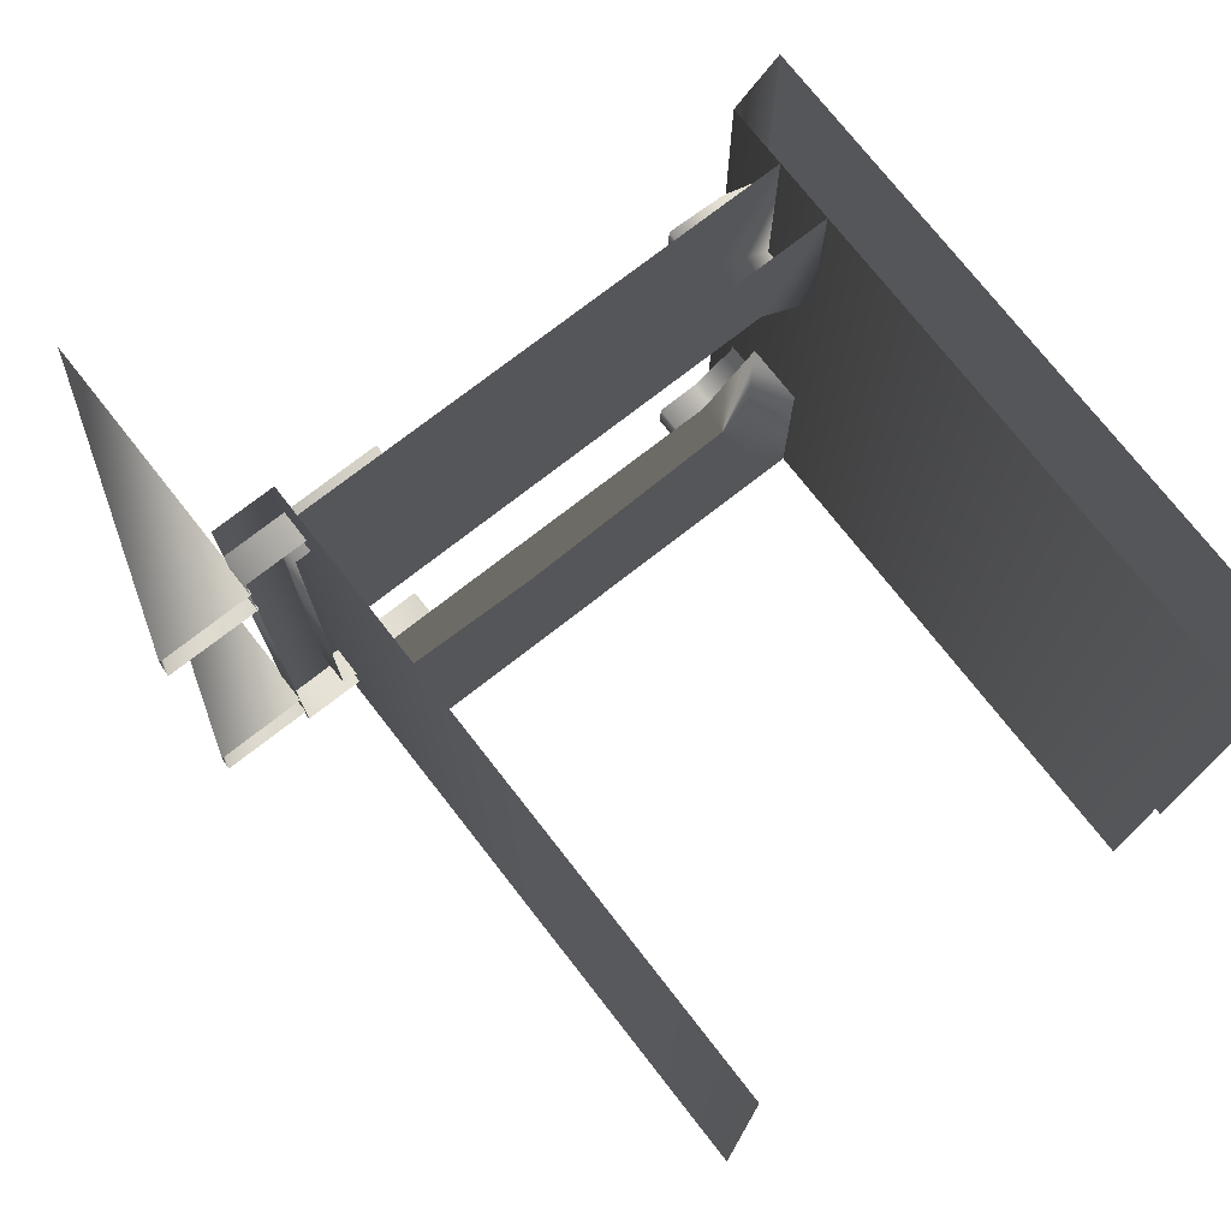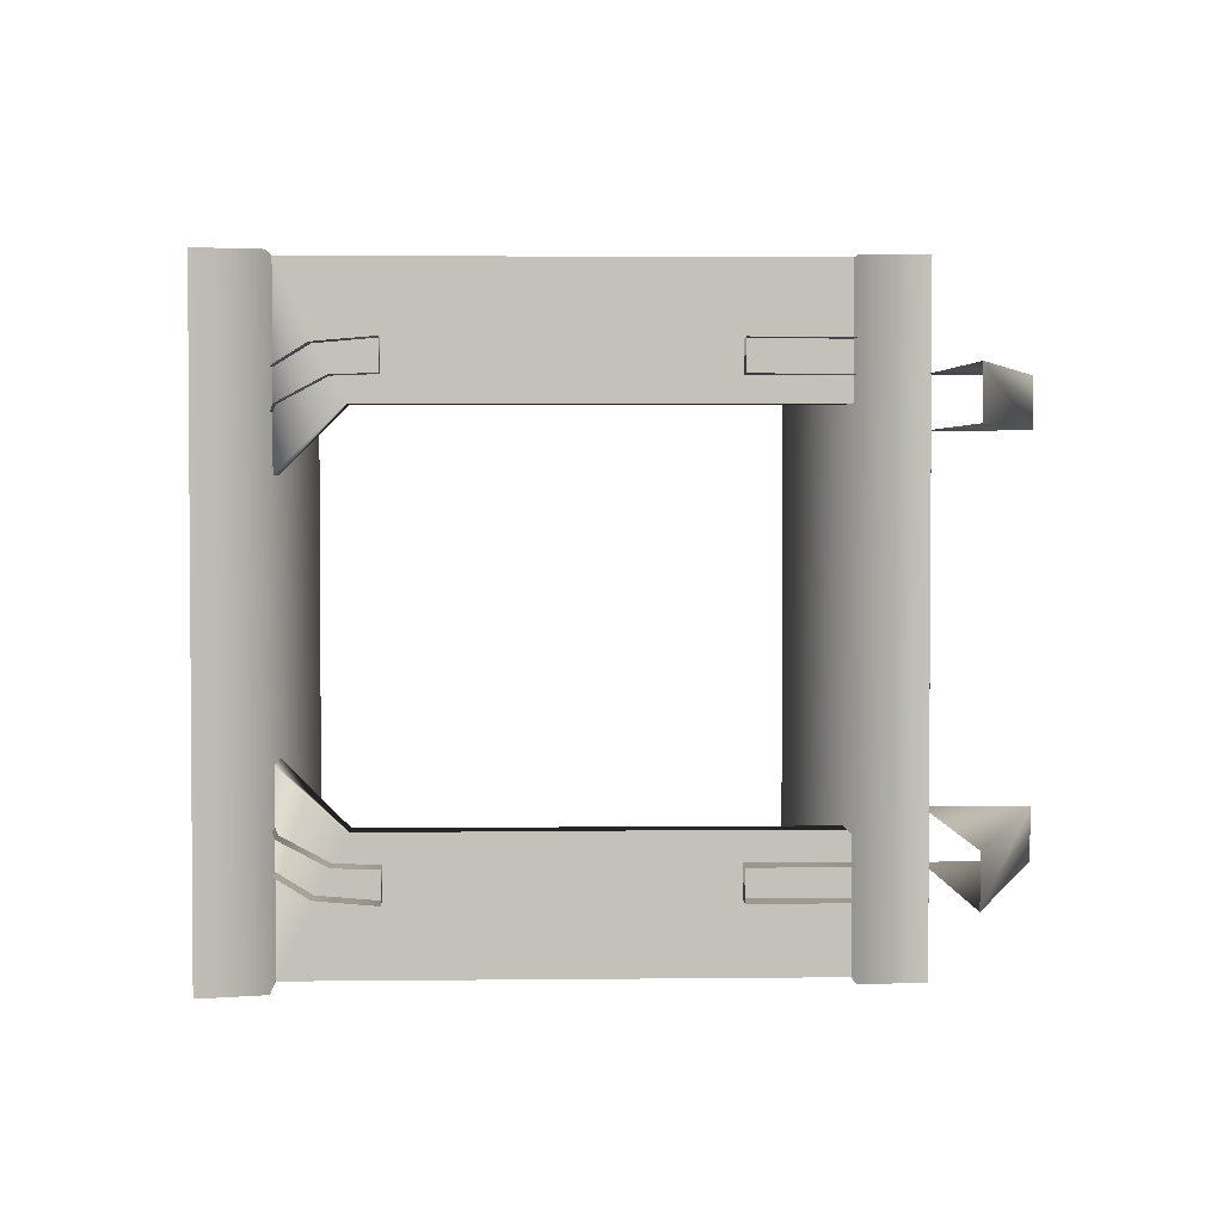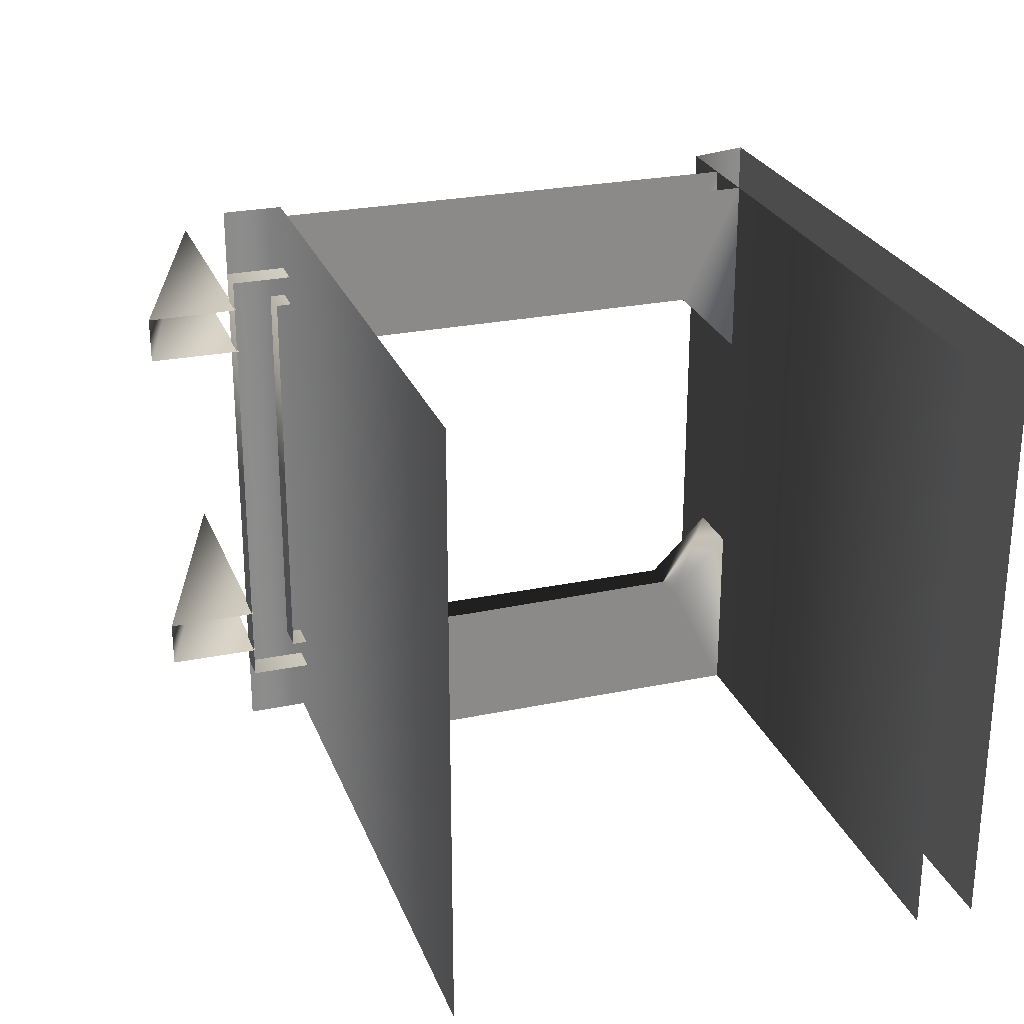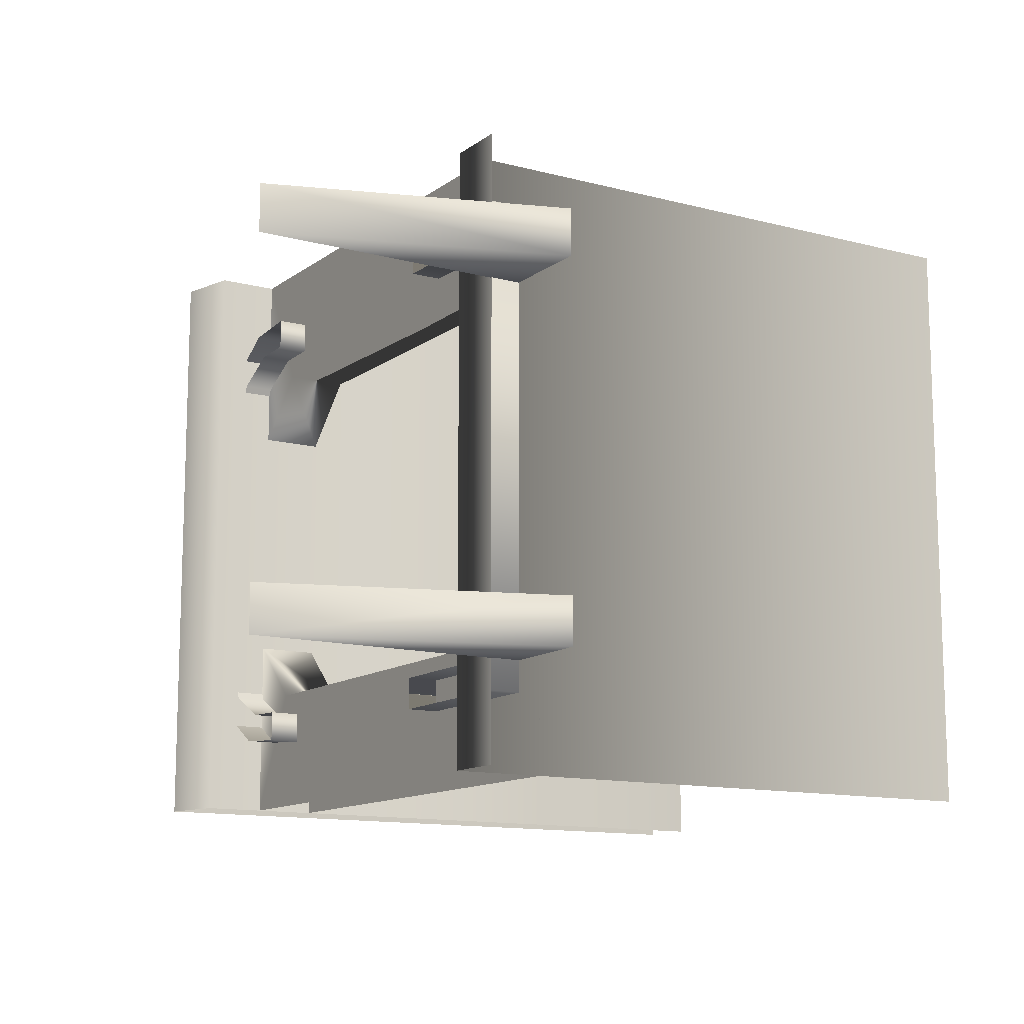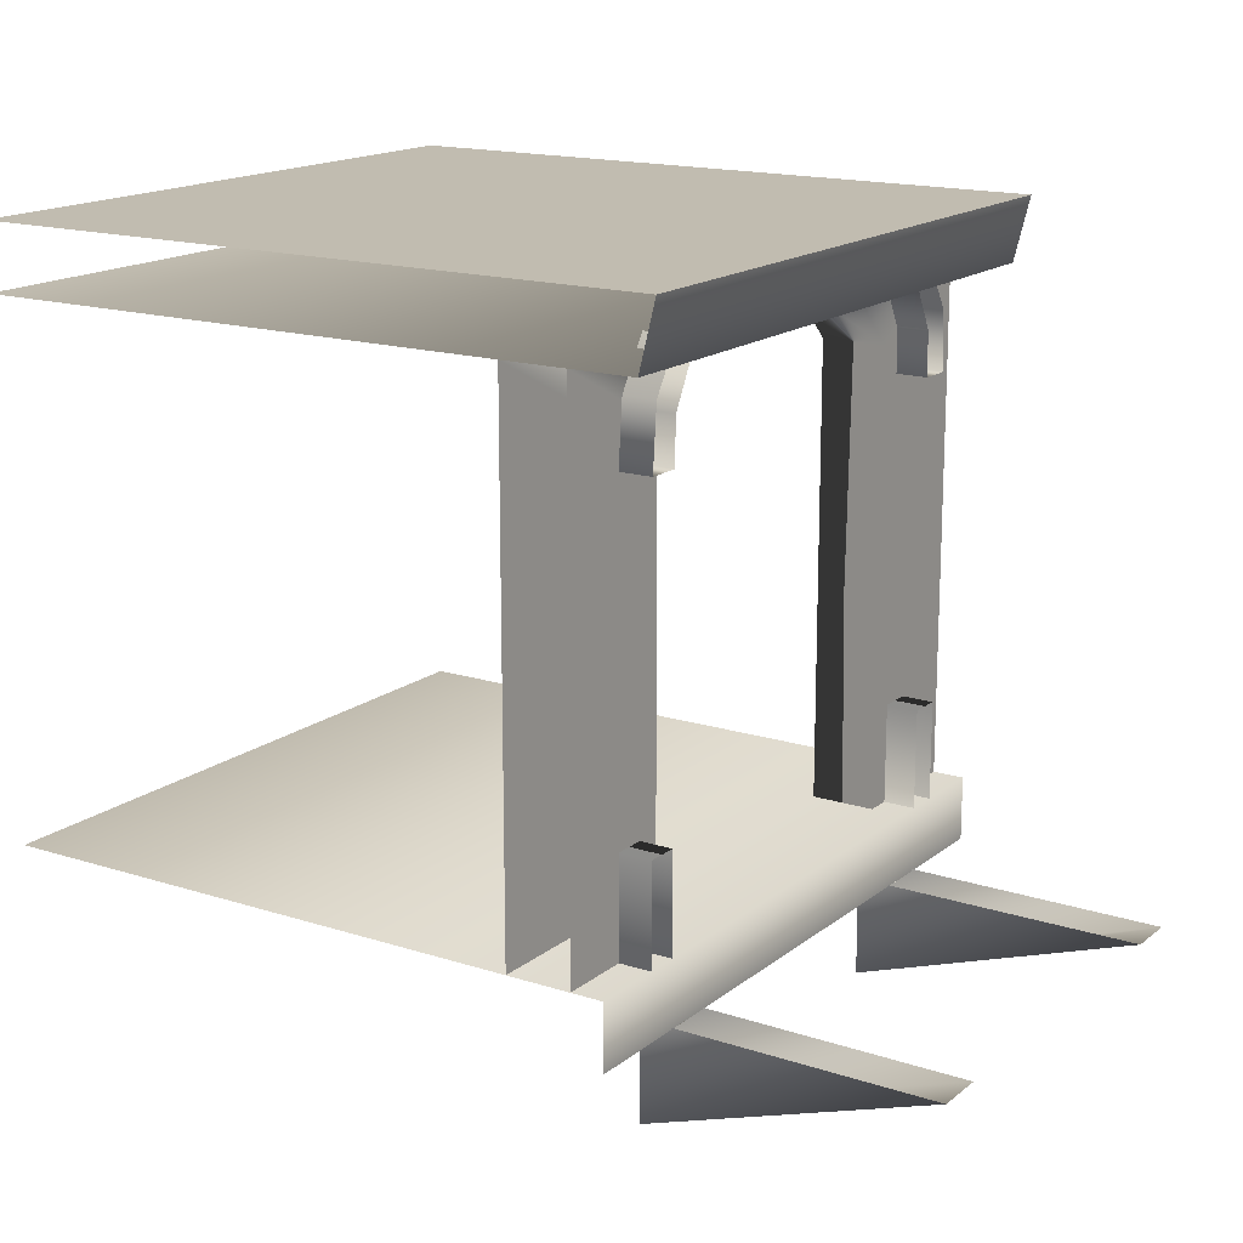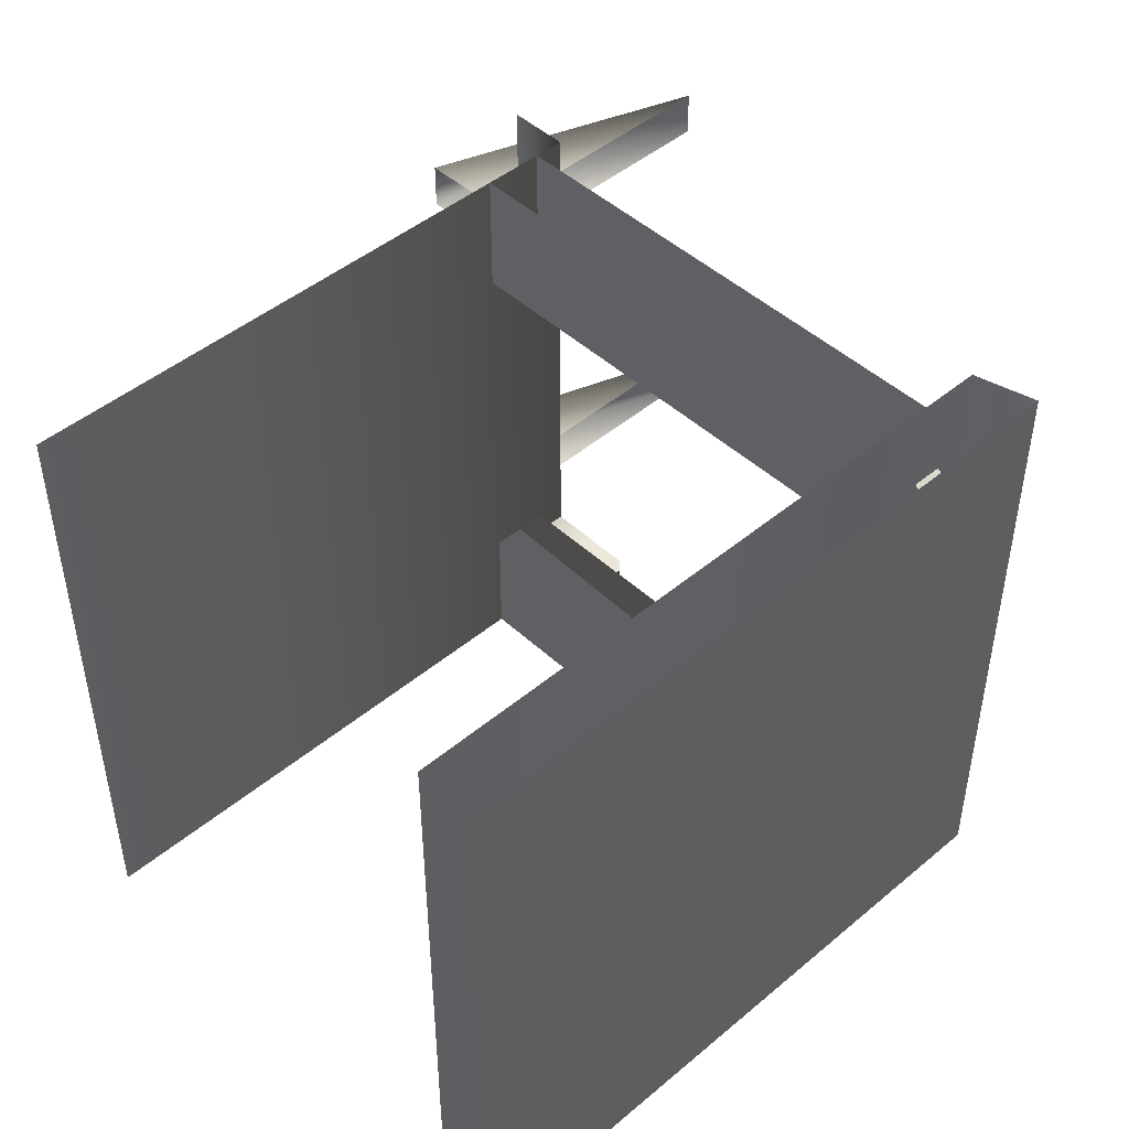
<metadata>
{"format":"obj","ext":"obj","renderer":"f3d","projection":"perspective","resolution":1024,"background":"white","views":[{"elev":74.7,"azim":52.0,"up":"+Z"},{"elev":2.7,"azim":-92.3,"up":"+Z"},{"elev":26.0,"azim":71.8,"up":"+Z"},{"elev":-12.4,"azim":-31.7,"up":"+Z"},{"elev":16.4,"azim":-146.8,"up":"+Y"},{"elev":46.4,"azim":136.4,"up":"+Z"}]}
</metadata>
<code>
v  -5.75 5 5
v  -5.75 5.001 -5
v  5 5 5
v  5 5.001 -5
v  -5.75 5 5
v  -5.75 5.001 -5
v  -5.5 4 5
v  -5.5 4.001 -5
v  -5 -4 5
v  -5 -3.999 -5
v  -5 -5 5
v  -5 -4.999 -5
v  5 4.001 -5
v  5 4 5
v  5 -4 5
v  5 -3.999 -5
v  -4.5 -3.999 3
v  -4.5 -4 5
v  -4.5 4 5
v  -4.5 3.001 3
v  -4.5 4 2
v  -4.5 4 -5
v  -4.5 -4 -5
v  -4.5 -3.999 -3
v  -4.5 3.001 -3
v  -4.5 4 -2
v  -3.5 4 5
v  -3.5 -4 5
v  -3.5 -3.999 3
v  -3.5 3.001 3
v  -3.5 4 2
v  -3.5 -3.999 -3
v  -3.5 -4 -5
v  -3.5 4 -5
v  -3.5 3.001 -3
v  -3.5 4 -2
v  -5 2.527 -3.887
v  -4.5 2.528 -3.887
v  -4.5 3.472 -3.804
v  -5 3.471 -3.804
v  -4.5 4.2 -3.351
v  -5 4.2 -3.351
v  -4.5 2.528 3.887
v  -5 2.527 3.887
v  -4.5 3.472 3.804
v  -5 3.471 3.804
v  -4.5 4.2 3.351
v  -5 4.2 3.351
v  -5 -2.473 -3.887
v  -4.5 -2.472 -3.887
v  -5 -5 -3.879
v  -4.5 -4.999 -3.879
v  -4.5 -2.472 3.887
v  -5 -2.473 3.887
v  -4.5 -4.999 3.879
v  -5 -5 3.879
v  -5 2.527 -3.387
v  -4.5 2.528 -3.387
v  -4.5 3.222 -3.361
v  -5 3.221 -3.361
v  -4.5 3.95 -2.971
v  -5 3.95 -2.971
v  -5 4.337 -2.106
v  -4.5 4.337 -2.106
v  -4.5 2.528 3.387
v  -5 2.527 3.387
v  -4.5 3.222 3.361
v  -5 3.221 3.361
v  -4.5 3.95 2.971
v  -5 3.95 2.971
v  -5 4.337 2.106
v  -4.5 4.337 2.106
v  -5 -2.473 -3.387
v  -4.5 -2.472 -3.387
v  -5 -4.25 -3.379
v  -4.5 -4.249 -3.379
v  -4.5 -2.472 3.387
v  -5 -2.473 3.387
v  -4.5 -4.249 3.379
v  -5 -4.25 3.379
v  -4.5 -4.972 -3.387
v  -9 -5 -3.379
v  -4.5 -6.499 -3.379
v  -4.5 -4.972 -2.613
v  -4.5 -6.499 -2.621
v  -9 -5 -2.621
v  -4.5 -4.972 3.387
v  -9 -5 3.379
v  -4.5 -6.499 3.379
v  -4.5 -4.972 2.613
v  -4.5 -6.499 2.621
v  -9 -5 2.621
g objRegroup02
f 1 3 4
f 4 2 1
f 5 6 7
f 7 6 8
f 9 10 11
f 11 10 12
f 7 8 13
f 13 14 7
f 9 15 16
f 16 10 9
f 17 18 19
f 19 20 17
f 19 21 20
f 22 23 24
f 24 25 22
f 25 26 22
f 27 28 29
f 29 30 27
f 30 31 27
f 32 33 34
f 34 35 32
f 34 36 35
f 29 17 20
f 29 20 30
f 30 20 31
f 31 20 21
f 26 25 35
f 35 36 26
f 32 35 25
f 25 24 32
f 46 44 43
f 43 45 46
f 38 37 40
f 40 39 38
f 48 46 45
f 45 47 48
f 40 42 39
f 42 41 39
f 50 52 51
f 51 49 50
f 56 55 53
f 53 54 56
f 55 51 52
f 55 56 51
f 63 62 61
f 61 64 63
f 69 70 71
f 71 72 69
f 65 66 68
f 68 67 65
f 60 57 58
f 58 59 60
f 67 68 70
f 70 69 67
f 59 62 60
f 59 61 62
f 75 76 74
f 74 73 75
f 77 79 80
f 80 78 77
f 76 75 79
f 75 80 79
f 73 74 50
f 50 49 73
f 54 53 77
f 77 78 54
f 65 43 44
f 66 65 44
f 57 37 38
f 38 58 57
f 81 83 82
f 86 85 84
f 85 82 83
f 85 86 82
f 88 89 87
f 90 91 92
f 89 88 91
f 88 92 91
g

</code>
